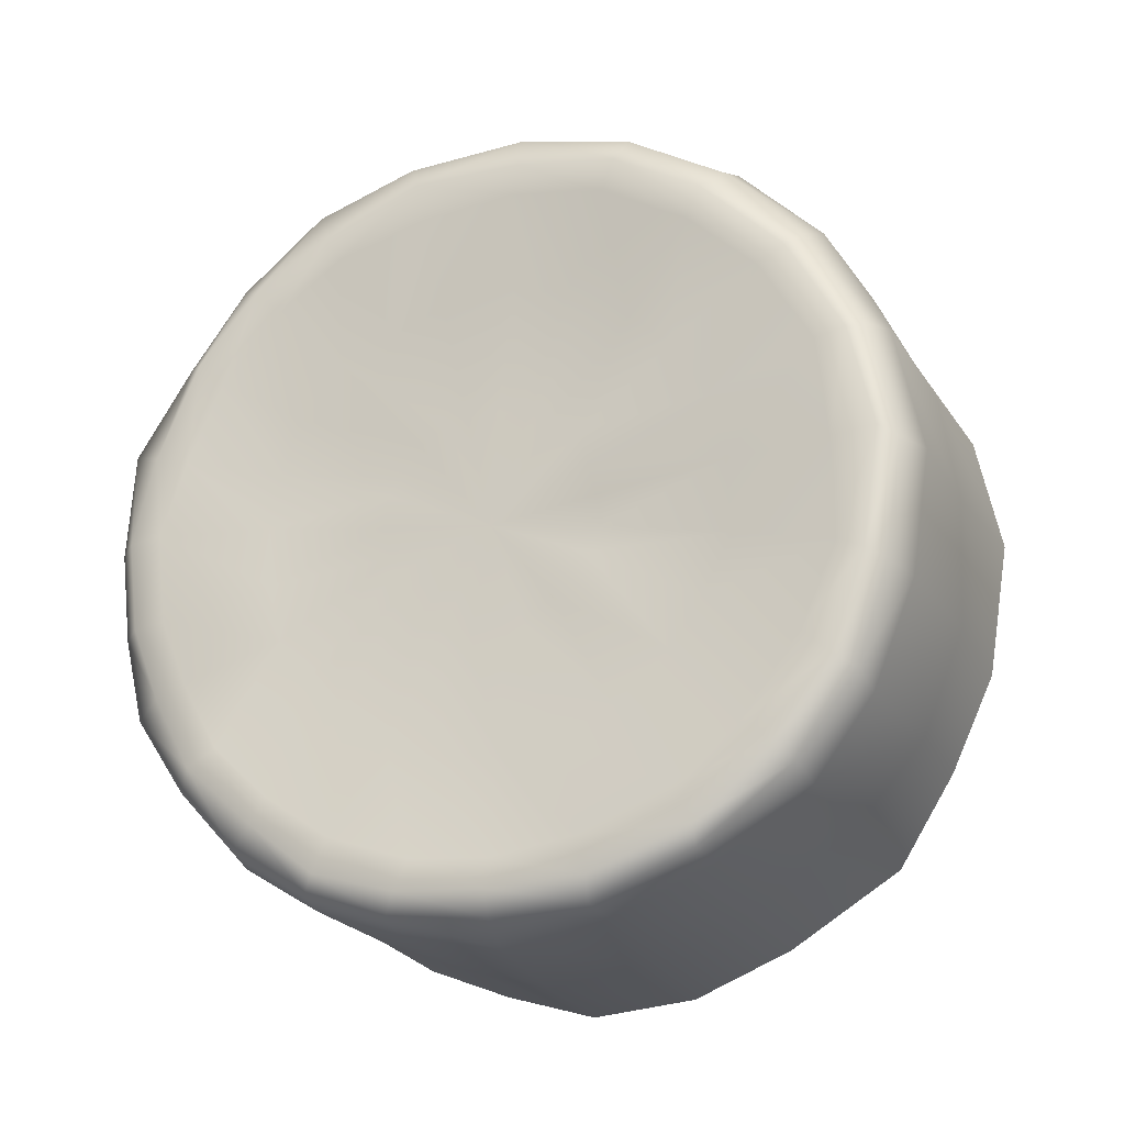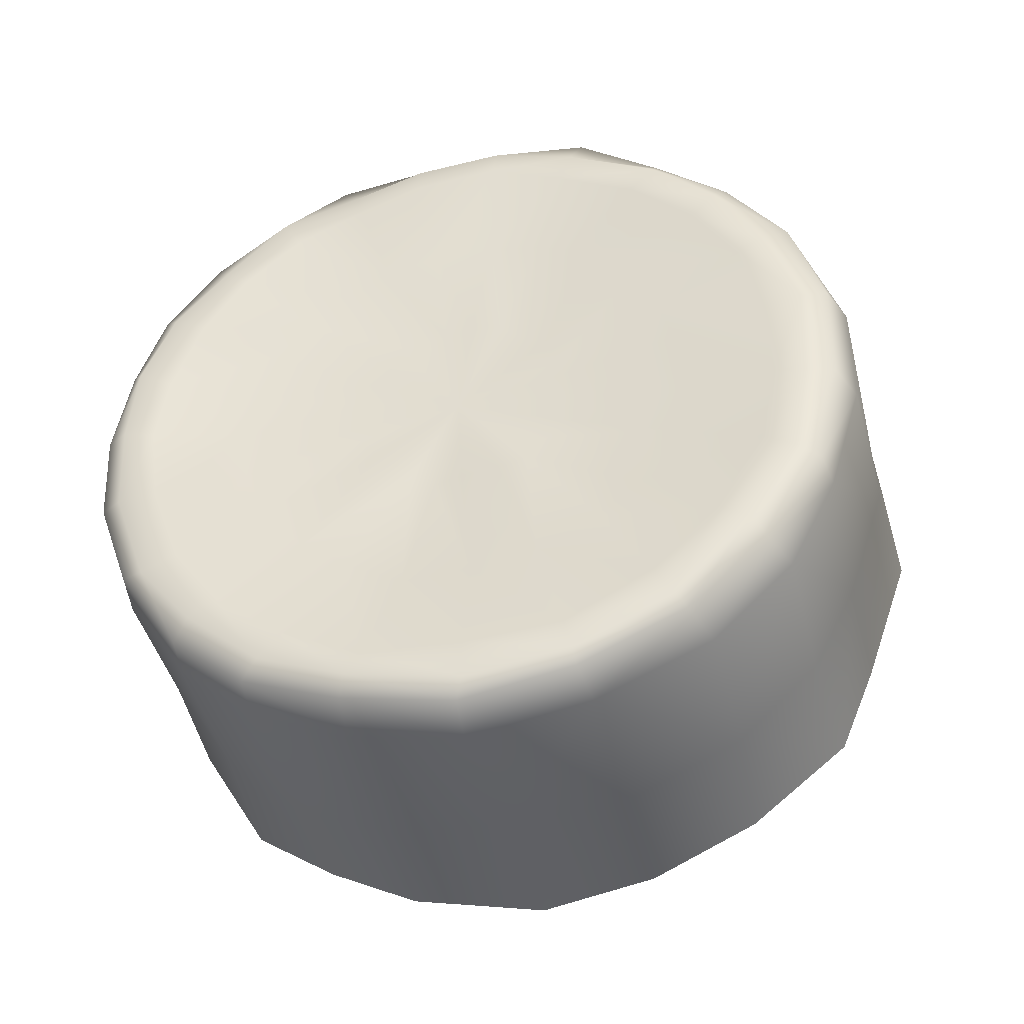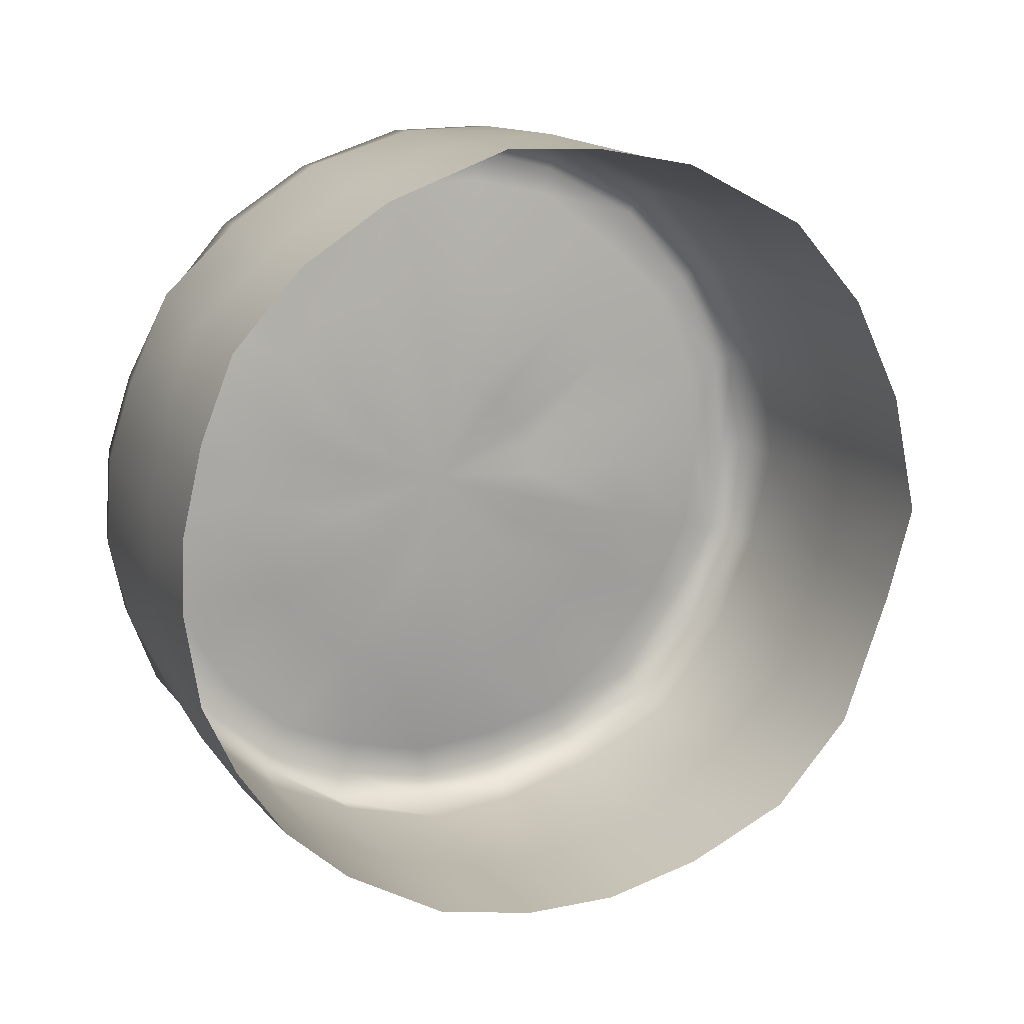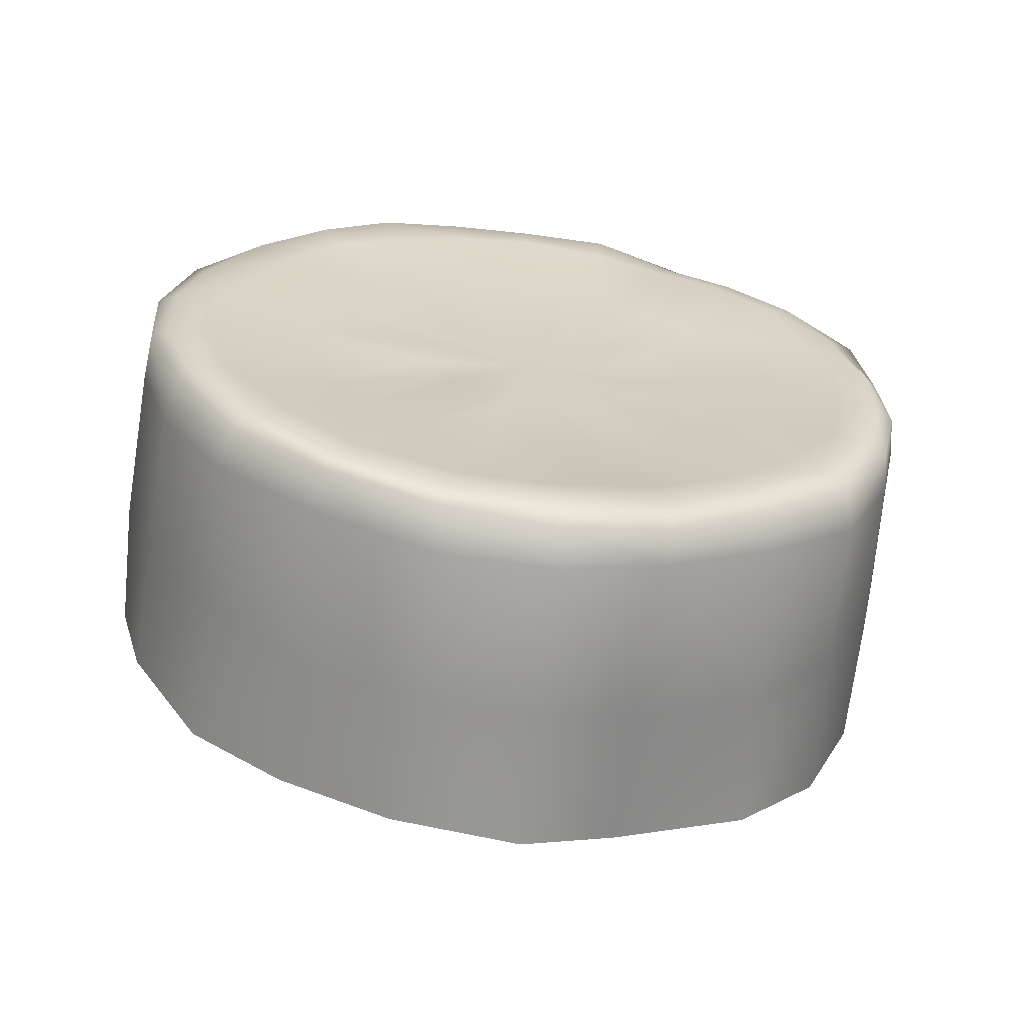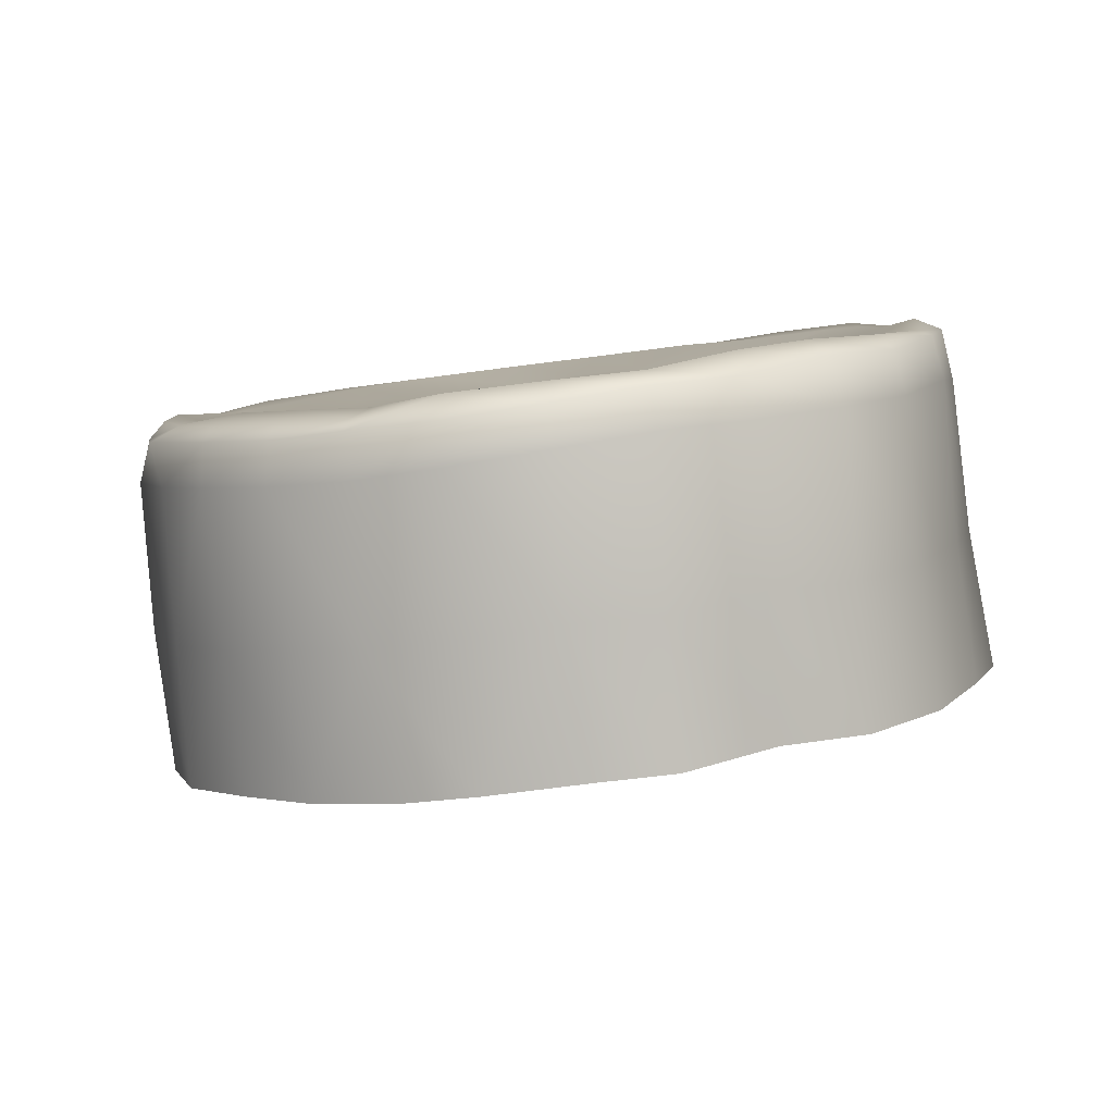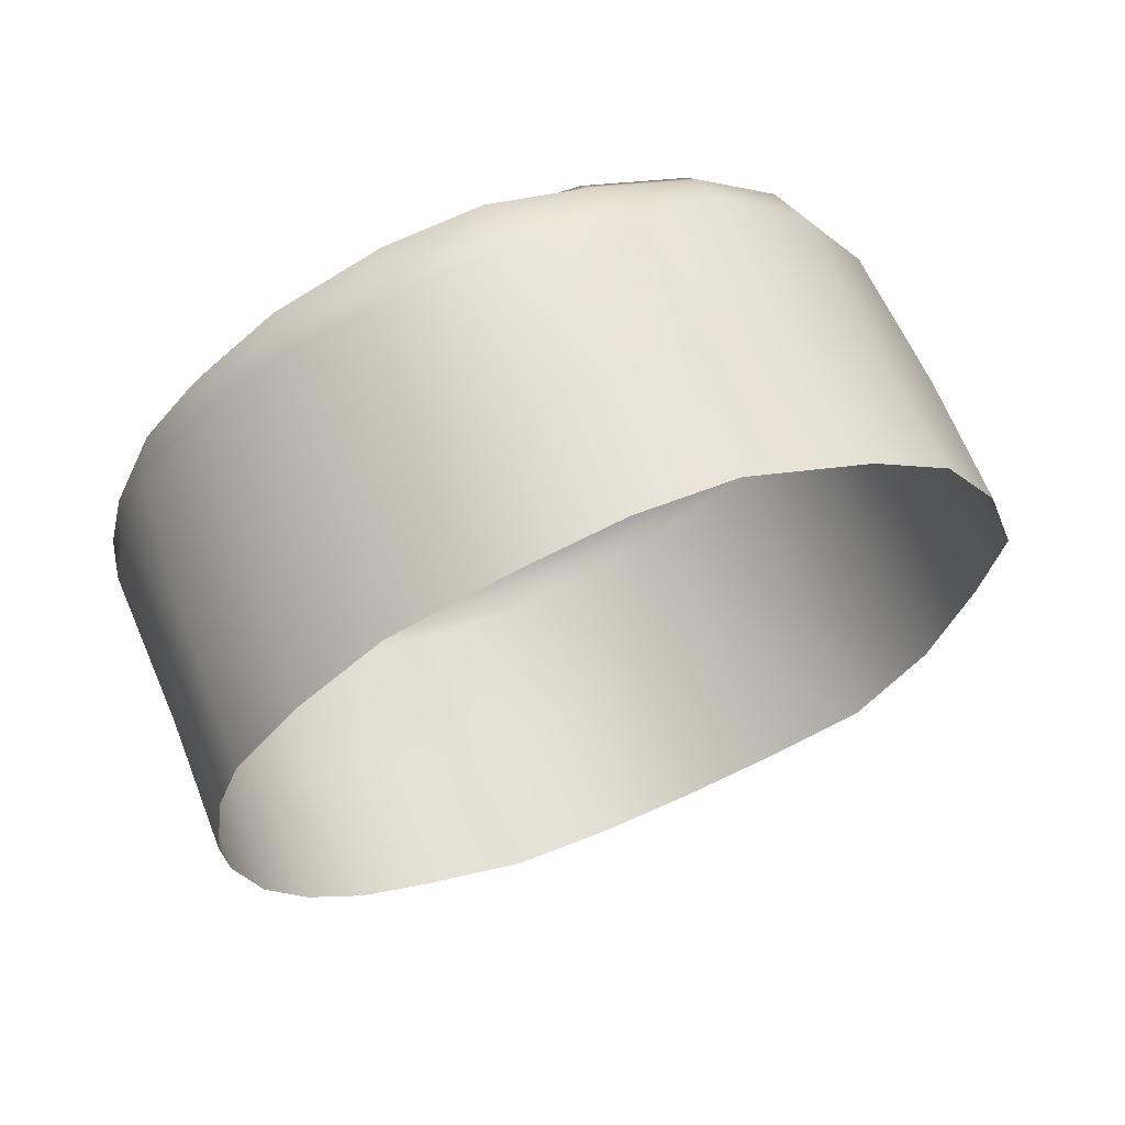
<metadata>
{"format":"obj","ext":"obj","renderer":"f3d","projection":"perspective","resolution":1024,"background":"white","views":[{"elev":55.6,"azim":-102.1,"up":"+Y"},{"elev":68.9,"azim":-14.4,"up":"+Y"},{"elev":-66.8,"azim":-52.6,"up":"+Y"},{"elev":48.9,"azim":36.8,"up":"+Y"},{"elev":-17.6,"azim":-144.3,"up":"+Y"},{"elev":-13.5,"azim":-48.0,"up":"+Y"}]}
</metadata>
<code>
g right_home_button Mesh
v 0.0015 0.0093 0.0649
v 0.0011 0.0089 0.064
v 0.0009 0.0102 0.0635
v 0.0013 0.0106 0.0644
v 0.0005 0.0085 0.0633
v 0.0003 0.0098 0.0627
v -0.0005 0.0094 0.0622
v -0.0008 0.0108 0.0616
v 0.0001 0.0112 0.0622
v -0.0008 0.0112 0.0614
v -0.0001 0.0116 0.0621
v -0.0015 0.0091 0.0618
v -0.0017 0.0105 0.0612
v -0.0018 0.0109 0.0611
v -0.0019 0.0113 0.0615
v -0.0012 0.0115 0.0619
v -0.001 0.0114 0.0616
v -0.0018 0.0111 0.0612
v -0.0026 0.0103 0.0611
v -0.0027 0.0107 0.061
v -0.0027 0.0109 0.0611
v -0.0028 0.0111 0.0614
v -0.0028 0.0114 0.0625
v -0.0022 0.0115 0.0626
v -0.0035 0.0108 0.0612
v -0.0035 0.011 0.0615
v -0.0034 0.0113 0.0625
v -0.0043 0.011 0.0617
v -0.0039 0.0113 0.0627
v -0.0035 0.0118 0.0637
v -0.0032 0.0118 0.0637
v -0.005 0.0111 0.0621
v -0.0044 0.0114 0.063
v -0.0037 0.0118 0.0639
v -0.0049 0.0115 0.0633
v -0.0039 0.0119 0.0641
v -0.0027 0.0119 0.0637
v -0.003 0.0118 0.0637
v -0.0024 0.012 0.0638
v -0.0017 0.0117 0.0628
v -0.0012 0.0119 0.0631
v -0.0005 0.0118 0.0624
v -0.0008 0.0122 0.0636
v 0 0.0122 0.0631
v 0.0003 0.0122 0.0629
v -0.0002 0.0118 0.0622
v 0.0003 0.0125 0.0638
v 0.0006 0.0125 0.0637
v 0.0005 0.012 0.0628
v 0.0009 0.0125 0.0637
v 0.001 0.0121 0.0638
v 0.0006 0.0116 0.0629
v 0.001 0.0129 0.0647
v 0.0012 0.0126 0.0649
v 0.0014 0.0111 0.0654
v 0.0009 0.0131 0.066
v 0.0012 0.0115 0.0666
v 0.0003 0.0134 0.067
v 0.0005 0.0119 0.0677
v -0.0004 0.0136 0.0678
v -0.0002 0.0122 0.0685
v 0.0001 0.0109 0.0691
v -0.0012 0.0123 0.0691
v -0.0011 0.011 0.0697
v -0.0025 0.0122 0.0694
v -0.0023 0.011 0.07
v -0.0003 0.0081 0.0627
v -0.0014 0.0078 0.0623
v -0.0023 0.0076 0.0622
v -0.0025 0.0089 0.0616
v -0.0033 0.0088 0.0617
v -0.0035 0.0102 0.0612
v -0.0036 0.0106 0.061
v -0.0042 0.0088 0.062
v -0.0044 0.0102 0.0614
v -0.0045 0.0106 0.0613
v -0.0044 0.0109 0.0614
v -0.0053 0.0103 0.0618
v -0.0053 0.0107 0.0617
v -0.0052 0.011 0.0619
v -0.0059 0.0111 0.0624
v -0.0056 0.0112 0.0626
v -0.0061 0.0114 0.0633
v -0.0052 0.0116 0.0638
v -0.0041 0.0119 0.0643
v -0.0064 0.0117 0.064
v -0.0054 0.0118 0.0643
v -0.0042 0.012 0.0646
v -0.0055 0.0121 0.0649
v -0.0042 0.0121 0.0648
v -0.0065 0.012 0.0648
v -0.0064 0.0124 0.0657
v -0.0054 0.0123 0.0654
v -0.0041 0.0123 0.0651
v -0.0061 0.0128 0.0664
v -0.0051 0.0126 0.066
v -0.004 0.0124 0.0653
v -0.0047 0.0128 0.0664
v -0.0055 0.0132 0.0671
v -0.0038 0.0125 0.0655
v -0.0042 0.013 0.0668
v -0.0036 0.0126 0.0657
v -0.002 0.0122 0.0642
v -0.0019 0.0123 0.0645
v -0.0007 0.0124 0.0642
v -0.0022 0.012 0.064
v -0.0007 0.0127 0.0647
v 0.0003 0.0129 0.0647
v -0.0008 0.0129 0.0654
v 0.0001 0.0133 0.0656
v 0.0004 0.0134 0.0657
v 0.0007 0.013 0.0647
v -0.0003 0.0136 0.0664
v 0 0.0137 0.0666
v 0.0007 0.0134 0.0658
v 0.0002 0.0137 0.0668
v -0.001 0.0138 0.0671
v -0.0007 0.0139 0.0673
v -0.0006 0.0139 0.0676
v -0.0018 0.0139 0.0676
v -0.0017 0.014 0.0679
v -0.0016 0.014 0.0681
v -0.0014 0.0137 0.0684
v -0.0028 0.014 0.0684
v -0.0027 0.0137 0.0687
v -0.004 0.0138 0.0684
v -0.004 0.0135 0.0687
v -0.0037 0.0121 0.0693
v -0.0051 0.0131 0.0683
v -0.0049 0.0117 0.069
v -0.0058 0.0113 0.0684
v -0.0056 0.0101 0.0689
v -0.0048 0.0105 0.0695
v -0.0064 0.0109 0.0676
v -0.0063 0.0096 0.0682
v -0.0067 0.0091 0.067
v -0.0068 0.0104 0.0665
v -0.0066 0.0082 0.065
v -0.0068 0.0095 0.0645
v -0.0063 0.0093 0.0637
v -0.0061 0.008 0.0642
v -0.0068 0.0086 0.066
v -0.0069 0.0099 0.0655
v -0.007 0.0119 0.066
v -0.0071 0.0114 0.065
v -0.007 0.0123 0.0658
v -0.0071 0.0118 0.0648
v -0.0066 0.0123 0.067
v -0.0066 0.0128 0.0668
v -0.0064 0.0129 0.0666
v -0.0068 0.0124 0.0658
v -0.006 0.0127 0.0677
v -0.006 0.0132 0.0675
v -0.0058 0.0132 0.0673
v -0.005 0.0136 0.0678
v -0.0048 0.0135 0.0676
v -0.0038 0.0137 0.0678
v -0.0035 0.0132 0.0669
v -0.0033 0.0127 0.0657
v -0.0028 0.0139 0.0679
v -0.0028 0.0133 0.0669
v -0.0029 0.0127 0.0657
v -0.0021 0.0133 0.0667
v -0.0026 0.0128 0.0657
v -0.0016 0.0132 0.0664
v -0.0023 0.0127 0.0655
v -0.0011 0.0131 0.0659
v -0.0021 0.0126 0.0653
v -0.002 0.0125 0.065
v -0.0019 0.0124 0.0647
v -0.0039 0.0139 0.0682
v -0.0028 0.014 0.0682
v -0.0051 0.0135 0.068
v -0.0069 0.012 0.0648
v -0.0067 0.0117 0.0639
v -0.0064 0.0114 0.0631
v -0.0065 0.0111 0.063
v -0.0065 0.0107 0.0631
v -0.007 0.011 0.064
v -0.0069 0.0115 0.0639
v -0.006 0.0109 0.0623
v -0.006 0.0105 0.0624
v -0.0057 0.009 0.063
v -0.005 0.0089 0.0624
v -0.004 0.0075 0.0625
v -0.0049 0.0076 0.063
v -0.0032 0.0075 0.0623
v 0.0015 0.0102 0.0671
v 0.0017 0.0097 0.066
v 0.0007 0.0106 0.0683
v -0.0035 0.0108 0.07
v -0.0055 0.0077 0.0635
v -0.0031 0.0122 0.0647
f 1 2 3 4
f 5 6 3 2
f 6 7 8 9
f 10 11 9 8
f 7 12 13 8
f 8 13 14 10
f 15 16 17 18
f 13 19 20 14
f 15 18 21 22
f 23 24 15 22
f 22 21 25 26
f 22 26 27 23
f 28 29 27 26
f 29 30 31 27
f 29 28 32 33
f 30 29 33 34
f 35 36 34 33
f 37 24 23 38
f 38 23 27 31
f 24 37 39 40
f 24 40 16 15
f 40 41 42 16
f 41 43 44 42
f 42 44 45 46
f 46 17 16 42
f 44 47 48 45
f 49 50 51 52
f 52 9 11 49
f 50 53 54 51
f 51 54 55 4
f 54 56 57 55
f 58 59 57 56
f 60 61 59 58
f 62 61 63 64
f 64 63 65 66
f 12 7 67 68
f 69 70 12 68
f 19 70 71 72
f 73 20 19 72
f 72 71 74 75
f 72 75 76 73
f 77 28 26 25
f 76 75 78 79
f 80 32 28 77
f 80 81 82 32
f 82 35 33 32
f 83 84 35 82
f 84 85 36 35
f 84 83 86 87
f 87 88 85 84
f 88 87 89 90
f 87 86 91 89
f 89 91 92 93
f 93 94 90 89
f 93 92 95 96
f 94 93 96 97
f 98 96 95 99
f 96 98 100 97
f 101 102 100 98
f 43 103 104 105
f 41 106 103 43
f 40 39 106 41
f 43 105 47 44
f 105 107 108 47
f 107 109 110 108
f 110 111 112 108
f 112 48 47 108
f 111 110 113 114
f 56 115 116 58
f 56 54 53 115
f 114 113 117 118
f 119 60 58 116
f 117 120 121 118
f 119 122 123 60
f 122 124 125 123
f 124 126 127 125
f 125 127 128 65
f 129 130 128 127
f 130 131 132 133
f 132 131 134 135
f 136 135 134 137
f 138 139 140 141
f 142 143 139 138
f 137 144 145 143
f 144 146 147 145
f 148 149 146 144
f 150 95 92 151
f 149 148 152 153
f 154 99 95 150
f 99 154 155 156
f 156 101 98 99
f 157 158 101 156
f 158 159 102 101
f 158 157 160 161
f 158 161 162 159
f 161 163 164 162
f 165 166 164 163
f 167 168 166 165
f 109 169 168 167
f 109 107 170 169
f 167 113 110 109
f 165 117 113 167
f 163 120 117 165
f 161 160 120 163
f 157 171 172 160
f 160 172 121 120
f 156 155 171 157
f 153 152 129 173
f 173 129 127 126
f 151 92 91 174
f 86 175 174 91
f 175 86 83 176
f 177 178 179 180
f 180 179 145 147
f 178 177 181 182
f 182 183 140 178
f 78 184 183 182
f 184 74 185 186
f 185 74 71 187
f 182 181 79 78
f 176 83 82 81
f 107 105 104 170
f 52 51 4 3
f 9 52 3 6
f 6 5 67 7
f 188 189 55 57
f 4 55 189 1
f 190 188 57 59
f 59 61 62 190
f 60 123 63 61
f 63 123 125 65
f 19 13 12 70
f 69 187 71 70
f 133 191 128 130
f 191 66 65 128
f 131 130 129 152
f 131 152 148 134
f 134 148 144 137
f 139 179 178 140
f 143 145 179 139
f 143 142 136 137
f 184 186 192 183
f 183 192 141 140
f 184 78 75 74
f 90 94 193
f 94 97 193
f 31 30 193
f 30 34 193
f 34 36 193
f 36 85 193
f 37 38 193
f 38 31 193
f 39 37 193
f 85 88 193
f 88 90 193
f 97 100 193
f 100 102 193
f 102 159 193
f 170 104 193
f 104 103 193
f 103 106 193
f 106 39 193
f 159 162 193
f 162 164 193
f 164 166 193
f 166 168 193
f 168 169 193
f 169 170 193
f 17 46 11 10
f 18 17 10 14
f 21 18 14 20
f 20 73 25 21
f 49 11 46 45
f 50 49 45 48
f 48 112 53 50
f 77 25 73 76
f 79 80 77 76
f 80 79 181 81
f 115 53 112 111
f 114 116 115 111
f 118 119 116 114
f 122 119 118 121
f 122 121 172 124
f 124 172 171 126
f 146 151 174 147
f 149 150 151 146
f 153 154 150 149
f 154 153 173 155
f 155 173 126 171
f 175 180 147 174
f 176 177 180 175
f 177 176 81 181

</code>
